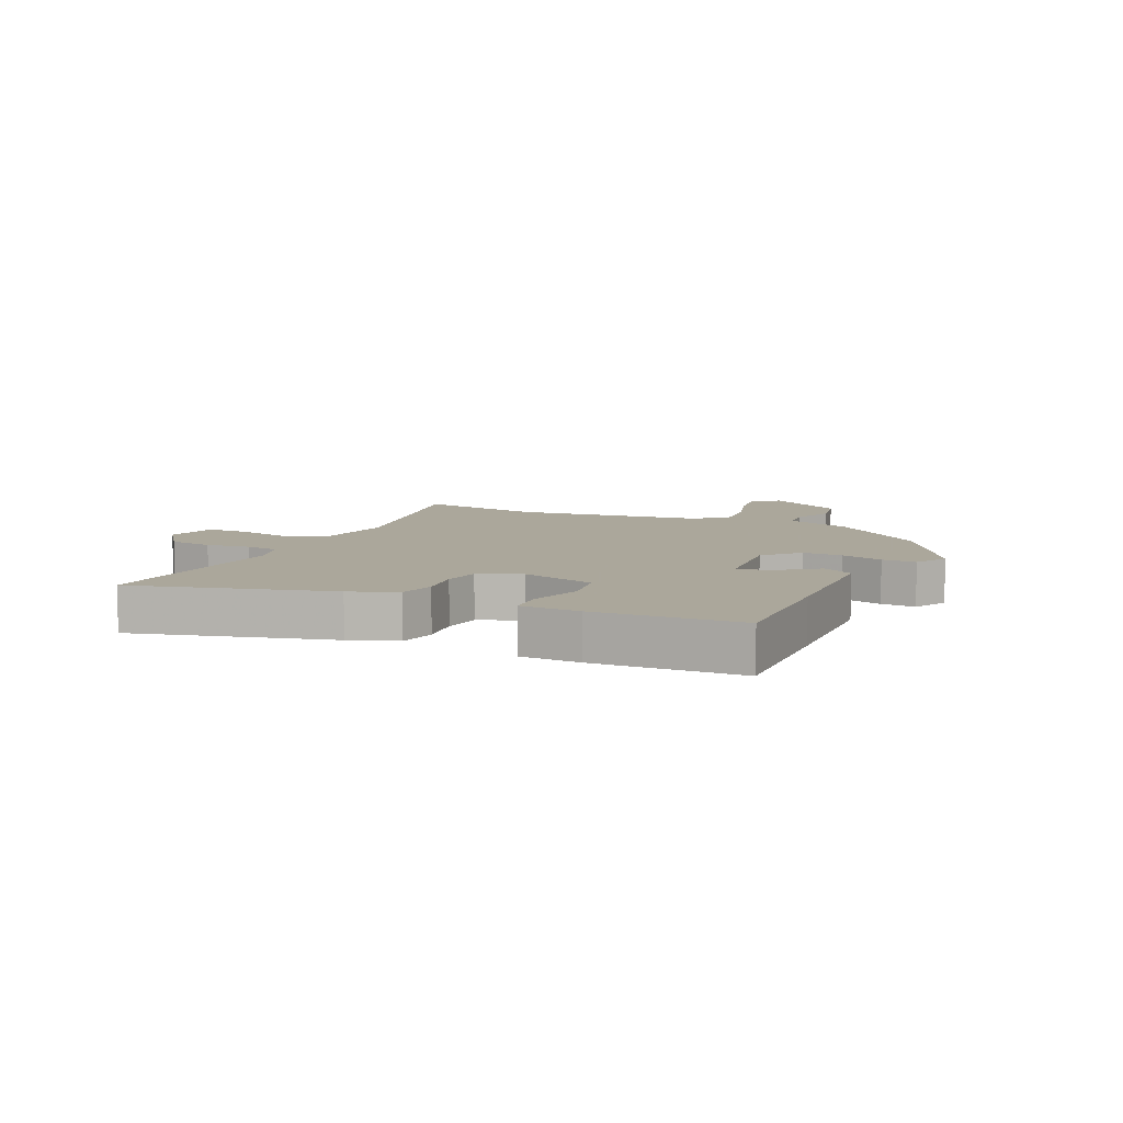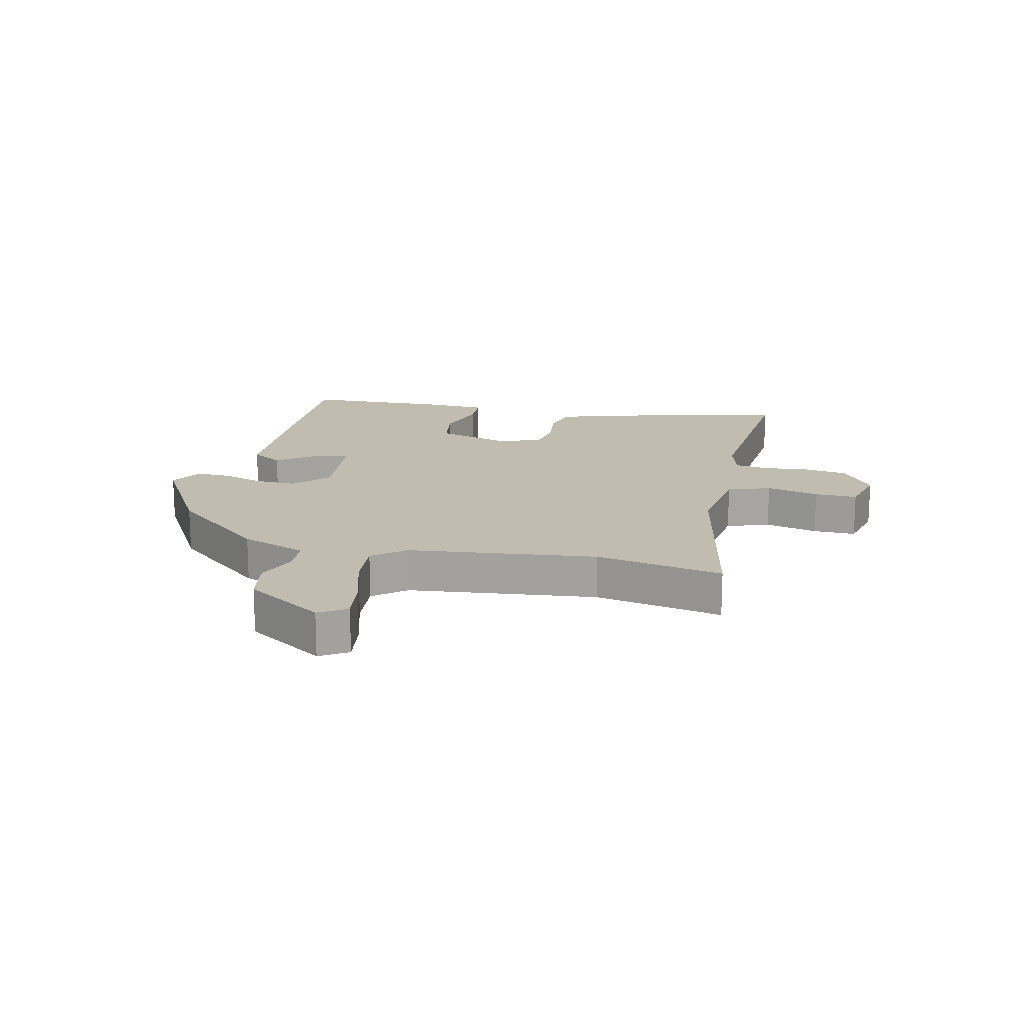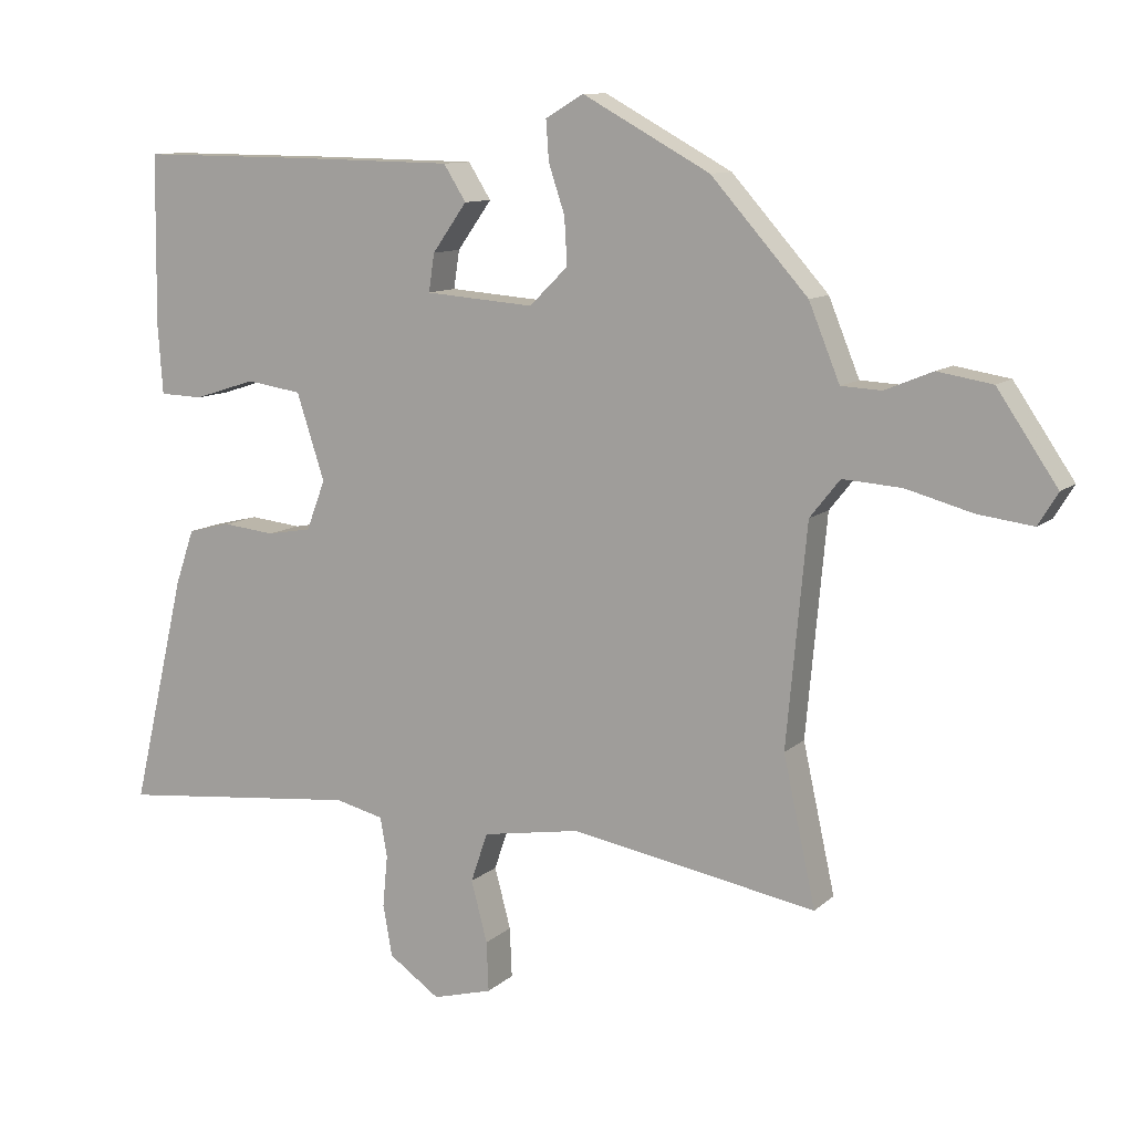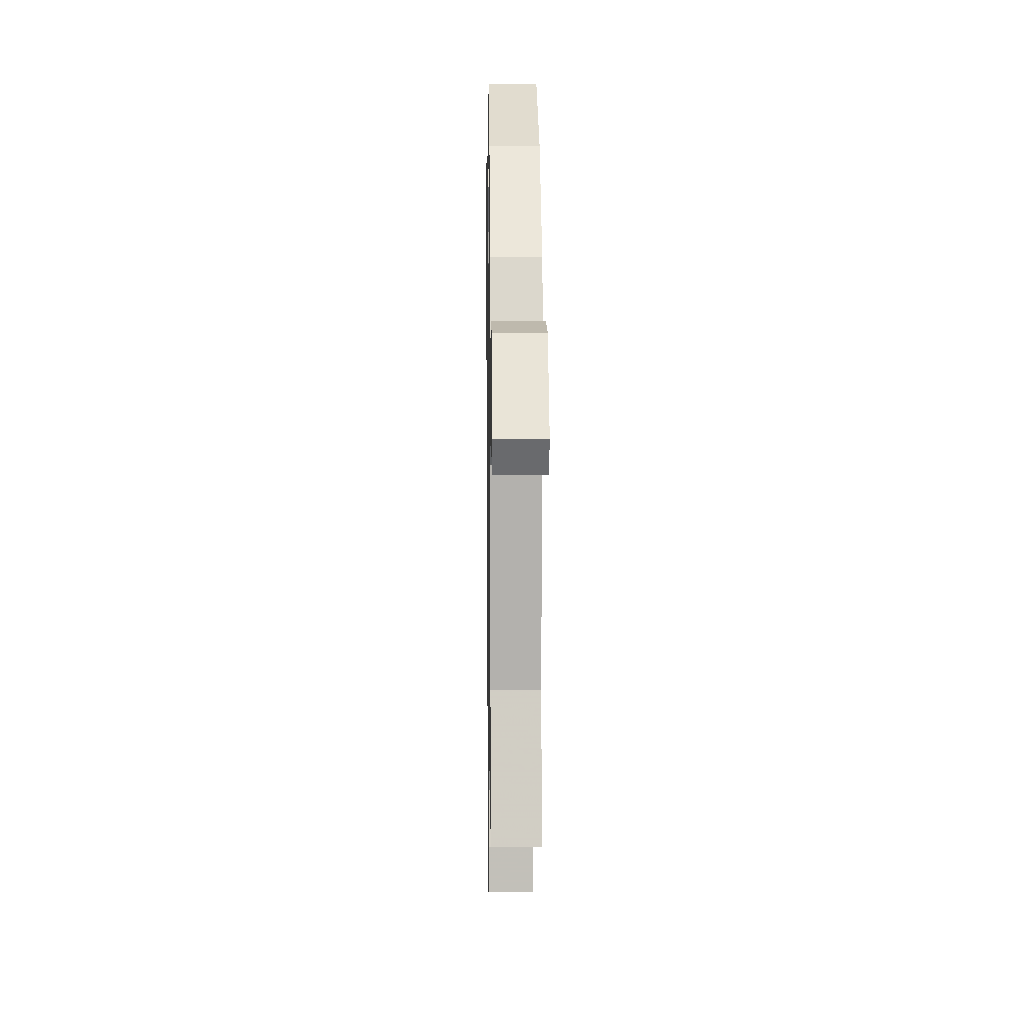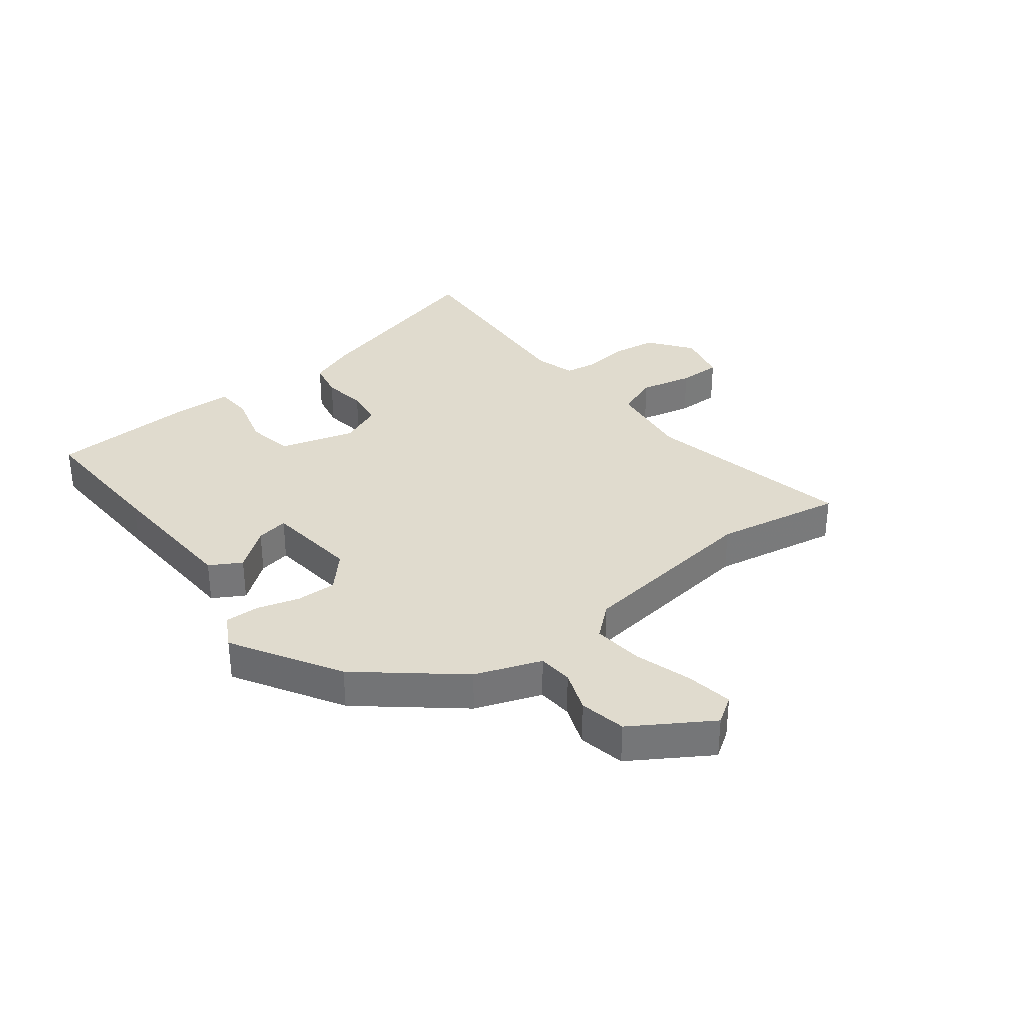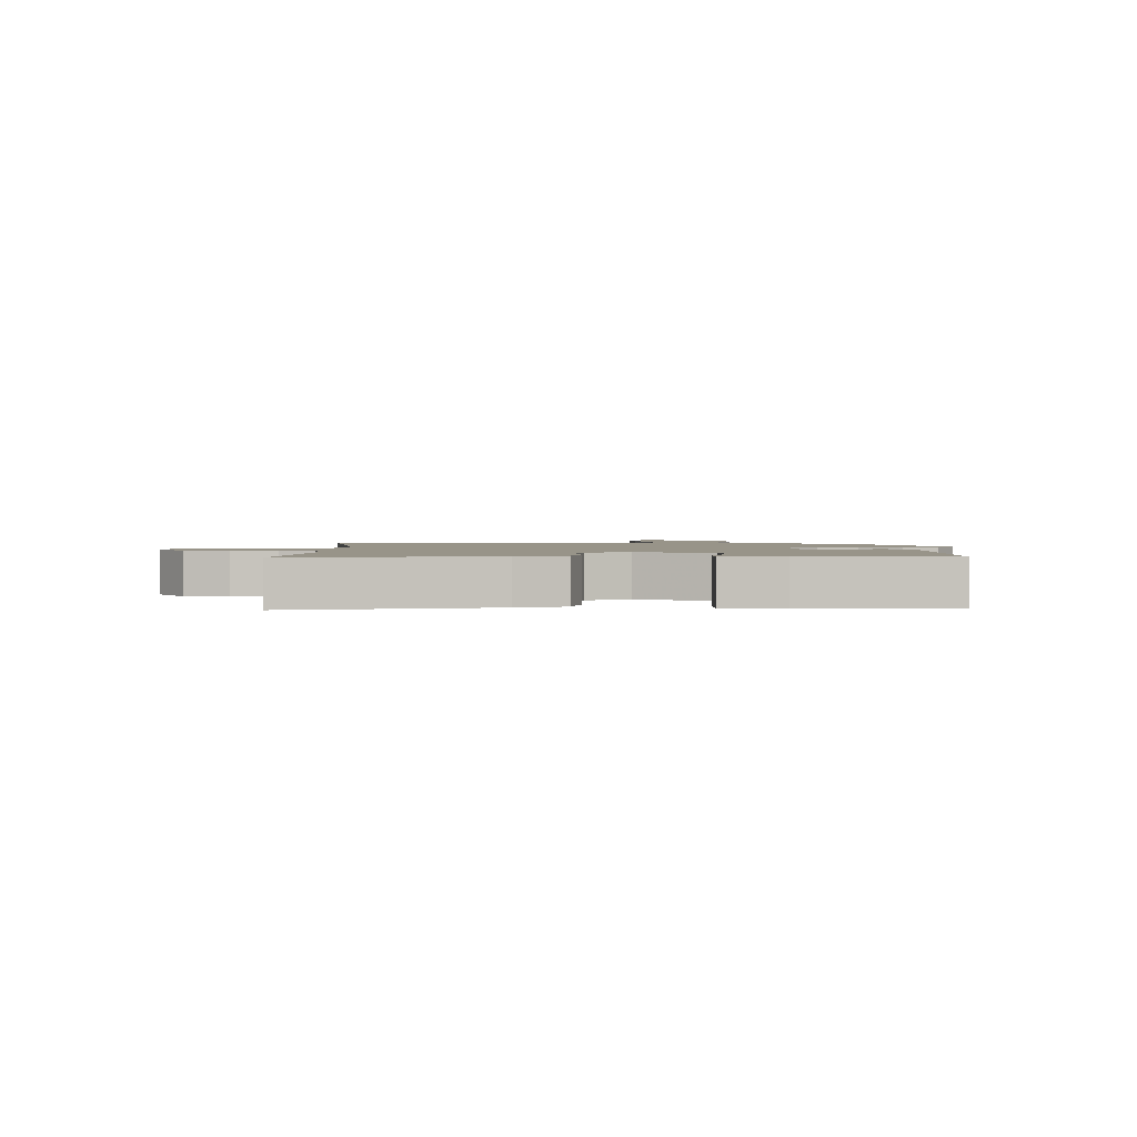
<metadata>
{"format":"obj","ext":"obj","renderer":"f3d","projection":"perspective","resolution":1024,"background":"white","views":[{"elev":8.2,"azim":-66.8,"up":"+Y"},{"elev":16.6,"azim":101.8,"up":"+Y"},{"elev":10.5,"azim":26.8,"up":"+Z"},{"elev":5.6,"azim":89.1,"up":"+Z"},{"elev":33.6,"azim":50.3,"up":"+Y"},{"elev":1.7,"azim":-89.4,"up":"+Y"}]}
</metadata>
<code>
v -0.575 0.07 -0.495
v -0.498 0.07 -0.166
v -0.471 0.07 -0.087
v -0.409 0.07 -0.072
v -0.335 0.07 -0.08
v -0.272 0.07 -0.069
v -0.245 0.07 0.002
v -0.285 0.07 0.125
v -0.364 0.07 0.137
v -0.452 0.07 0.109
v -0.514 0.07 0.111
v -0.521 0.07 0.21
v -0.518 0.07 0.453
v -0.282 0.07 0.451
v -0.046 0.07 0.447
v -0.014 0.07 0.396
v -0.063 0.07 0.327
v -0.071 0.07 0.273
v 0.084 0.07 0.261
v 0.139 0.07 0.315
v 0.135 0.07 0.382
v 0.112 0.07 0.451
v 0.108 0.07 0.508
v 0.162 0.07 0.54
v 0.344 0.07 0.44
v 0.482 0.07 0.285
v 0.526 0.07 0.177
v 0.584 0.07 0.174
v 0.652 0.07 0.202
v 0.73 0.07 0.189
v 0.816 0.07 0.062
v 0.788 0.07 0.016
v 0.71 0.07 0.026
v 0.614 0.07 0.052
v 0.53 0.07 0.058
v 0.487 0.07 0.004
v 0.458 0.07 -0.309
v 0.504 0.07 -0.519
v 0.153 0.07 -0.456
v 0.013 0.07 -0.479
v -0.011 0.07 -0.55
v 0.012 0.07 -0.637
v 0.015 0.07 -0.708
v -0.07 0.07 -0.731
v -0.143 0.07 -0.68
v -0.156 0.07 -0.607
v -0.149 0.07 -0.533
v -0.159 0.07 -0.477
v -0.228 0.07 -0.46
v -0.575 0 -0.495
v -0.498 0 -0.166
v -0.471 0 -0.087
v -0.409 0 -0.072
v -0.335 0 -0.08
v -0.272 0 -0.069
v -0.245 0 0.002
v -0.285 0 0.125
v -0.364 0 0.137
v -0.452 0 0.109
v -0.514 0 0.111
v -0.521 0 0.21
v -0.518 0 0.453
v -0.282 0 0.451
v -0.046 0 0.447
v -0.014 0 0.396
v -0.063 0 0.327
v -0.071 0 0.273
v 0.084 0 0.261
v 0.139 0 0.315
v 0.135 0 0.382
v 0.112 0 0.451
v 0.108 0 0.508
v 0.162 0 0.54
v 0.344 0 0.44
v 0.482 0 0.285
v 0.526 0 0.177
v 0.584 0 0.174
v 0.652 0 0.202
v 0.73 0 0.189
v 0.816 0 0.062
v 0.788 0 0.016
v 0.71 0 0.026
v 0.614 0 0.052
v 0.53 0 0.058
v 0.487 0 0.004
v 0.458 0 -0.309
v 0.504 0 -0.519
v 0.153 0 -0.456
v 0.013 0 -0.479
v -0.011 0 -0.55
v 0.012 0 -0.637
v 0.015 0 -0.708
v -0.07 0 -0.731
v -0.143 0 -0.68
v -0.156 0 -0.607
v -0.149 0 -0.533
v -0.159 0 -0.477
v -0.228 0 -0.46
f 45 46 47
f 44 45 47
f 43 44 47
f 42 43 47
f 41 42 47
f 40 41 47 48
f 39 40 48 49
f 37 38 39
f 36 37 39 49
f 32 33 34
f 31 32 34
f 30 31 34
f 29 30 34
f 28 29 34
f 27 28 34 35
f 27 35 36
f 26 27 36
f 25 26 36
f 24 25 36
f 23 24 36
f 22 23 36
f 21 22 36
f 15 16 17
f 14 15 17
f 13 14 17
f 12 13 17
f 11 12 17
f 10 11 17
f 9 10 17
f 8 9 17 18
f 7 8 18 19
f 3 4 5
f 2 3 5
f 1 2 5
f 49 1 5
f 49 5 6
f 6 7 19
f 49 6 19
f 36 49 19
f 20 21 36
f 19 20 36
f 96 95 94
f 96 94 93
f 96 93 92
f 96 92 91
f 96 91 90
f 97 96 90 89
f 98 97 89 88
f 88 87 86
f 98 88 86 85
f 83 82 81
f 83 81 80
f 83 80 79
f 83 79 78
f 83 78 77
f 84 83 77 76
f 85 84 76
f 85 76 75
f 85 75 74
f 85 74 73
f 85 73 72
f 85 72 71
f 85 71 70
f 66 65 64
f 66 64 63
f 66 63 62
f 66 62 61
f 66 61 60
f 66 60 59
f 66 59 58
f 67 66 58 57
f 68 67 57 56
f 54 53 52
f 54 52 51
f 54 51 50
f 54 50 98
f 55 54 98
f 68 56 55
f 68 55 98
f 68 98 85
f 85 70 69
f 85 69 68
f 1 50 51 2
f 2 51 52 3
f 3 52 53 4
f 4 53 54 5
f 5 54 55 6
f 6 55 56 7
f 7 56 57 8
f 8 57 58 9
f 9 58 59 10
f 10 59 60 11
f 11 60 61 12
f 12 61 62 13
f 13 62 63 14
f 14 63 64 15
f 15 64 65 16
f 16 65 66 17
f 17 66 67 18
f 18 67 68 19
f 19 68 69 20
f 20 69 70 21
f 21 70 71 22
f 22 71 72 23
f 23 72 73 24
f 24 73 74 25
f 25 74 75 26
f 26 75 76 27
f 27 76 77 28
f 28 77 78 29
f 29 78 79 30
f 30 79 80 31
f 31 80 81 32
f 32 81 82 33
f 33 82 83 34
f 34 83 84 35
f 35 84 85 36
f 36 85 86 37
f 37 86 87 38
f 38 87 88 39
f 39 88 89 40
f 40 89 90 41
f 41 90 91 42
f 42 91 92 43
f 43 92 93 44
f 44 93 94 45
f 45 94 95 46
f 46 95 96 47
f 47 96 97 48
f 48 97 98 49
f 49 98 50 1

</code>
